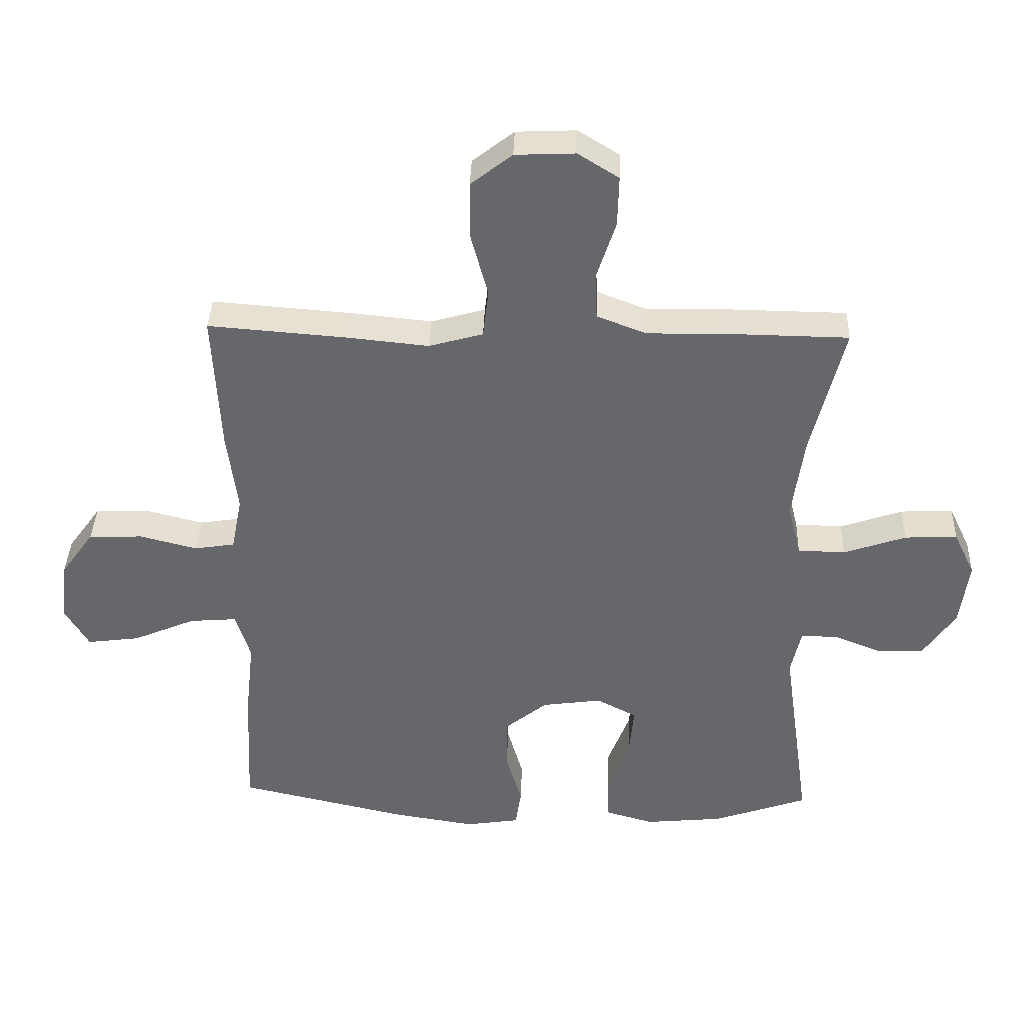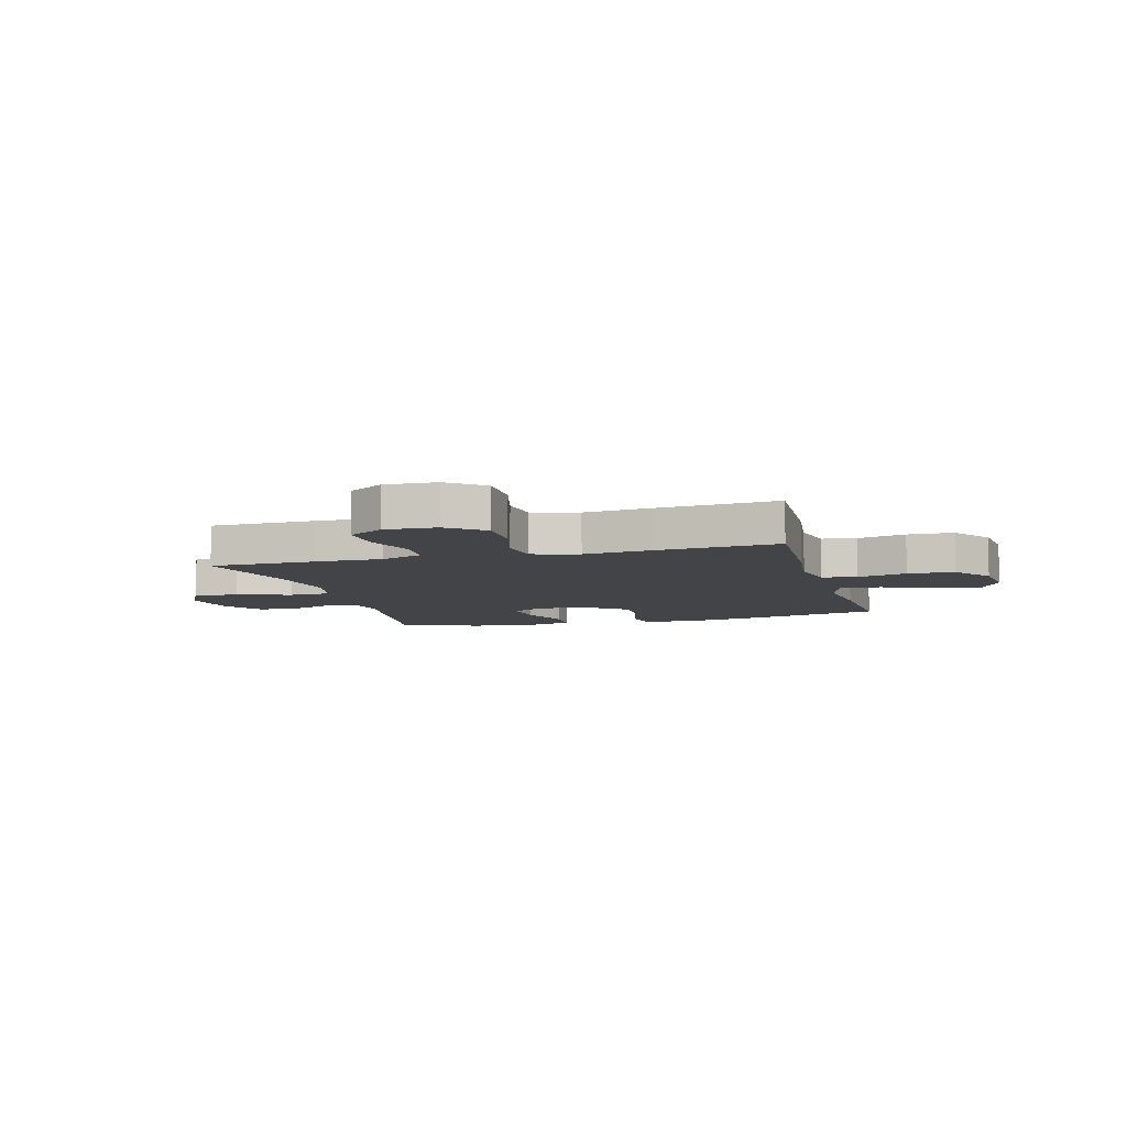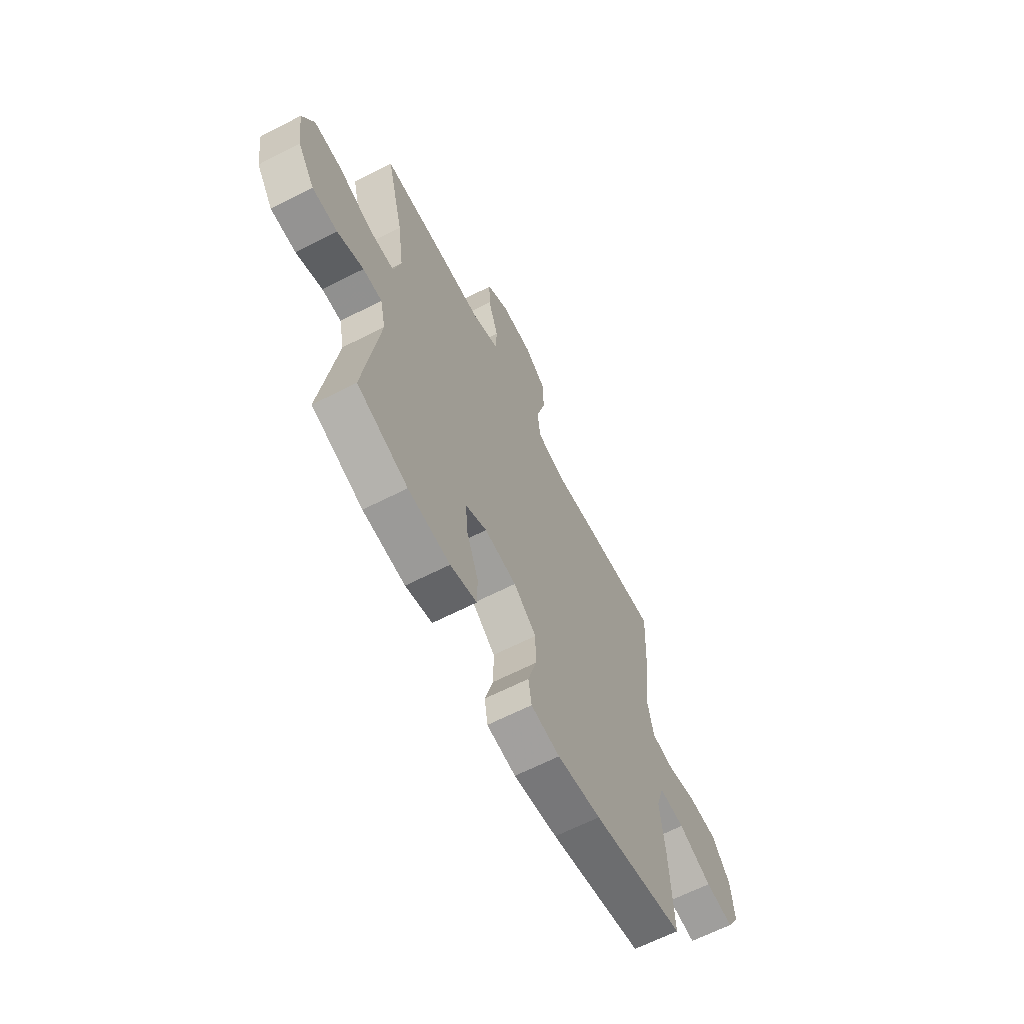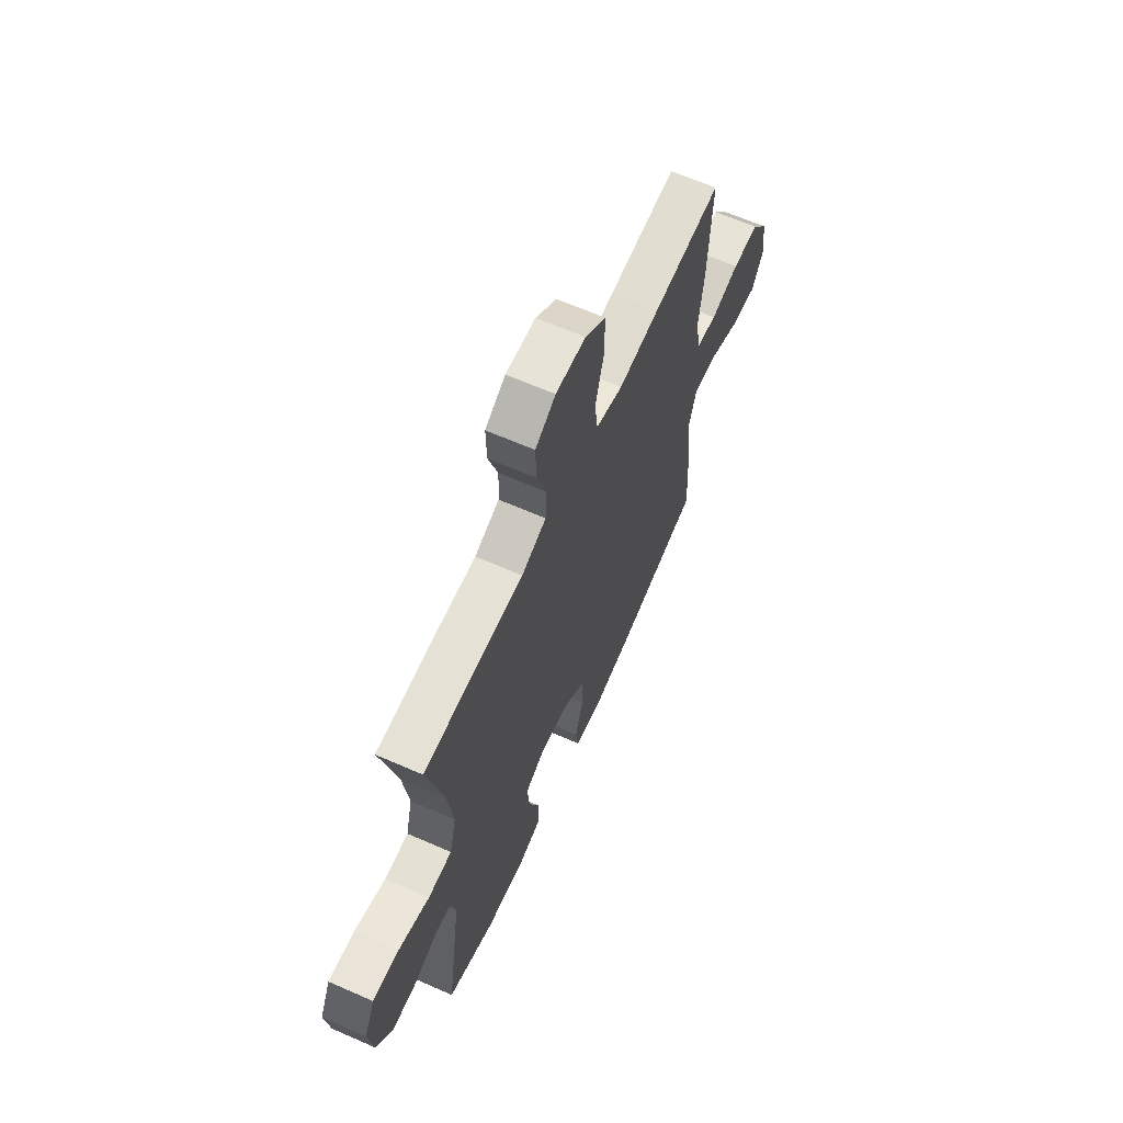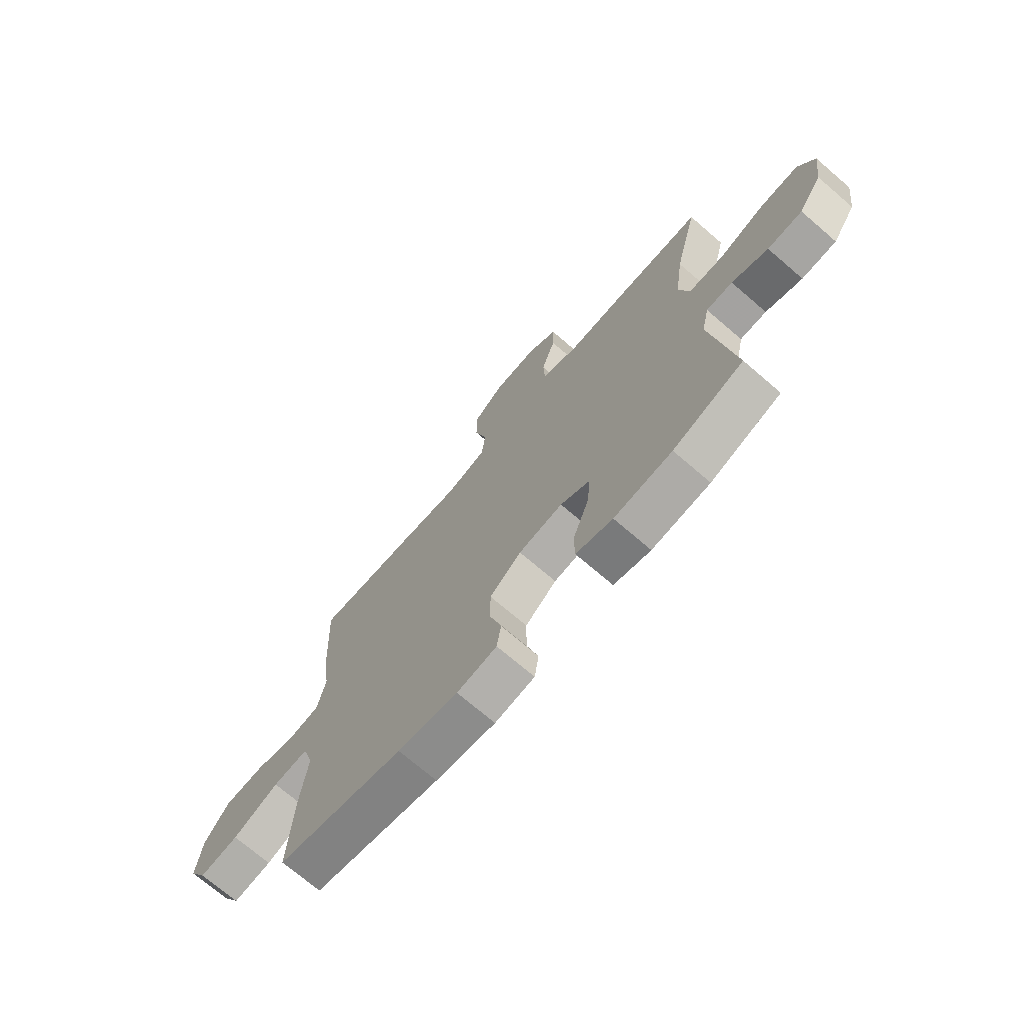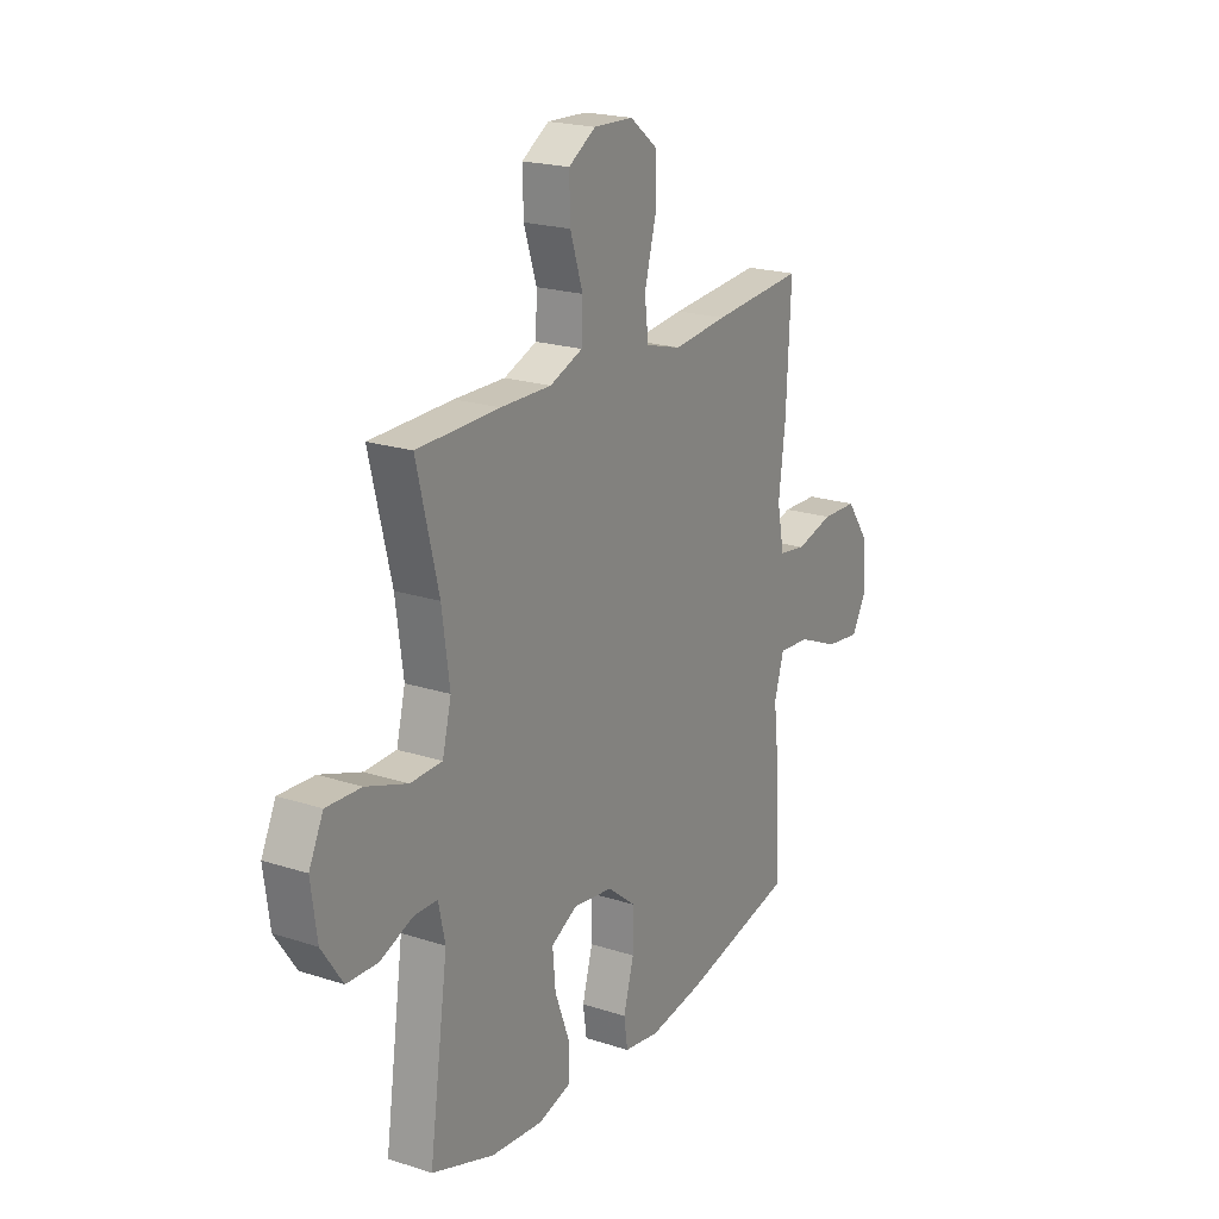
<metadata>
{"format":"obj","ext":"obj","renderer":"f3d","projection":"perspective","resolution":1024,"background":"white","views":[{"elev":37.8,"azim":-178.1,"up":"+Z"},{"elev":-7.7,"azim":15.5,"up":"+Y"},{"elev":-64.8,"azim":-62.8,"up":"+Z"},{"elev":64.2,"azim":-66.1,"up":"+Z"},{"elev":-71.8,"azim":-130.7,"up":"+Z"},{"elev":20.8,"azim":-59.7,"up":"+Z"}]}
</metadata>
<code>
v -0.5 0.07 0.5
v -0.305 0.07 0.503
v -0.185 0.07 0.501
v -0.107 0.07 0.531
v -0.104 0.07 0.604
v -0.134 0.07 0.696
v -0.136 0.07 0.776
v -0.072 0.07 0.816
v 0.022 0.07 0.812
v 0.087 0.07 0.761
v 0.087 0.07 0.67
v 0.06 0.07 0.569
v 0.069 0.07 0.494
v 0.154 0.07 0.47
v 0.282 0.07 0.483
v 0.5 0.07 0.5
v 0.489 0.07 0.279
v 0.473 0.07 0.15
v 0.49 0.07 0.064
v 0.554 0.07 0.054
v 0.644 0.07 0.077
v 0.729 0.07 0.074
v 0.781 0.07 0.002
v 0.792 0.07 -0.096
v 0.755 0.07 -0.159
v 0.672 0.07 -0.148
v 0.574 0.07 -0.106
v 0.499 0.07 -0.1
v 0.476 0.07 -0.176
v 0.49 0.07 -0.3
v 0.5 0.07 -0.5
v 0.23 0.07 -0.561
v 0.102 0.07 -0.581
v 0.017 0.07 -0.568
v 0.008 0.07 -0.507
v 0.033 0.07 -0.419
v 0.033 0.07 -0.336
v -0.034 0.07 -0.282
v -0.128 0.07 -0.269
v -0.191 0.07 -0.302
v -0.184 0.07 -0.379
v -0.149 0.07 -0.472
v -0.15 0.07 -0.542
v -0.228 0.07 -0.564
v -0.351 0.07 -0.552
v -0.5 0.07 -0.5
v -0.455 0.07 -0.184
v -0.471 0.07 -0.111
v -0.527 0.07 -0.11
v -0.604 0.07 -0.14
v -0.678 0.07 -0.137
v -0.728 0.07 -0.063
v -0.742 0.07 0.041
v -0.708 0.07 0.112
v -0.625 0.07 0.108
v -0.527 0.07 0.074
v -0.452 0.07 0.076
v -0.431 0.07 0.16
v -0.449 0.07 0.291
v -0.5 0 0.5
v -0.305 0 0.503
v -0.185 0 0.501
v -0.107 0 0.531
v -0.104 0 0.604
v -0.134 0 0.696
v -0.136 0 0.776
v -0.072 0 0.816
v 0.022 0 0.812
v 0.087 0 0.761
v 0.087 0 0.67
v 0.06 0 0.569
v 0.069 0 0.494
v 0.154 0 0.47
v 0.282 0 0.483
v 0.5 0 0.5
v 0.489 0 0.279
v 0.473 0 0.15
v 0.49 0 0.064
v 0.554 0 0.054
v 0.644 0 0.077
v 0.729 0 0.074
v 0.781 0 0.002
v 0.792 0 -0.096
v 0.755 0 -0.159
v 0.672 0 -0.148
v 0.574 0 -0.106
v 0.499 0 -0.1
v 0.476 0 -0.176
v 0.49 0 -0.3
v 0.5 0 -0.5
v 0.23 0 -0.561
v 0.102 0 -0.581
v 0.017 0 -0.568
v 0.008 0 -0.507
v 0.033 0 -0.419
v 0.033 0 -0.336
v -0.034 0 -0.282
v -0.128 0 -0.269
v -0.191 0 -0.302
v -0.184 0 -0.379
v -0.149 0 -0.472
v -0.15 0 -0.542
v -0.228 0 -0.564
v -0.351 0 -0.552
v -0.5 0 -0.5
v -0.455 0 -0.184
v -0.471 0 -0.111
v -0.527 0 -0.11
v -0.604 0 -0.14
v -0.678 0 -0.137
v -0.728 0 -0.063
v -0.742 0 0.041
v -0.708 0 0.112
v -0.625 0 0.108
v -0.527 0 0.074
v -0.452 0 0.076
v -0.431 0 0.16
v -0.449 0 0.291
f 54 55 56
f 53 54 56
f 52 53 56
f 51 52 56
f 50 51 56
f 49 50 56
f 48 49 56 57
f 47 48 57 58
f 45 46 47
f 44 45 47
f 43 44 47
f 42 43 47
f 41 42 47
f 40 41 47 58
f 34 35 36
f 33 34 36
f 32 33 36
f 31 32 36
f 30 31 36
f 29 30 36
f 28 29 36 37
f 25 26 27
f 24 25 27
f 23 24 27
f 22 23 27
f 21 22 27
f 20 21 27
f 19 20 27 28
f 28 37 38
f 19 28 38
f 18 19 38
f 18 38 39
f 17 18 39
f 16 17 39
f 15 16 39
f 14 15 39
f 10 11 12
f 9 10 12
f 8 9 12
f 7 8 12
f 6 7 12
f 5 6 12
f 4 5 12 13
f 59 1 2 3
f 40 58 59
f 39 40 59
f 14 39 59
f 13 14 59
f 4 13 59
f 3 4 59
f 115 114 113
f 115 113 112
f 115 112 111
f 115 111 110
f 115 110 109
f 115 109 108
f 116 115 108 107
f 117 116 107 106
f 106 105 104
f 106 104 103
f 106 103 102
f 106 102 101
f 106 101 100
f 117 106 100 99
f 95 94 93
f 95 93 92
f 95 92 91
f 95 91 90
f 95 90 89
f 95 89 88
f 96 95 88 87
f 86 85 84
f 86 84 83
f 86 83 82
f 86 82 81
f 86 81 80
f 86 80 79
f 87 86 79 78
f 97 96 87
f 97 87 78
f 97 78 77
f 98 97 77
f 98 77 76
f 98 76 75
f 98 75 74
f 98 74 73
f 71 70 69
f 71 69 68
f 71 68 67
f 71 67 66
f 71 66 65
f 71 65 64
f 72 71 64 63
f 62 61 60 118
f 118 117 99
f 118 99 98
f 118 98 73
f 118 73 72
f 118 72 63
f 118 63 62
f 1 60 61 2
f 2 61 62 3
f 3 62 63 4
f 4 63 64 5
f 5 64 65 6
f 6 65 66 7
f 7 66 67 8
f 8 67 68 9
f 9 68 69 10
f 10 69 70 11
f 11 70 71 12
f 12 71 72 13
f 13 72 73 14
f 14 73 74 15
f 15 74 75 16
f 16 75 76 17
f 17 76 77 18
f 18 77 78 19
f 19 78 79 20
f 20 79 80 21
f 21 80 81 22
f 22 81 82 23
f 23 82 83 24
f 24 83 84 25
f 25 84 85 26
f 26 85 86 27
f 27 86 87 28
f 28 87 88 29
f 29 88 89 30
f 30 89 90 31
f 31 90 91 32
f 32 91 92 33
f 33 92 93 34
f 34 93 94 35
f 35 94 95 36
f 36 95 96 37
f 37 96 97 38
f 38 97 98 39
f 39 98 99 40
f 40 99 100 41
f 41 100 101 42
f 42 101 102 43
f 43 102 103 44
f 44 103 104 45
f 45 104 105 46
f 46 105 106 47
f 47 106 107 48
f 48 107 108 49
f 49 108 109 50
f 50 109 110 51
f 51 110 111 52
f 52 111 112 53
f 53 112 113 54
f 54 113 114 55
f 55 114 115 56
f 56 115 116 57
f 57 116 117 58
f 58 117 118 59
f 59 118 60 1

</code>
